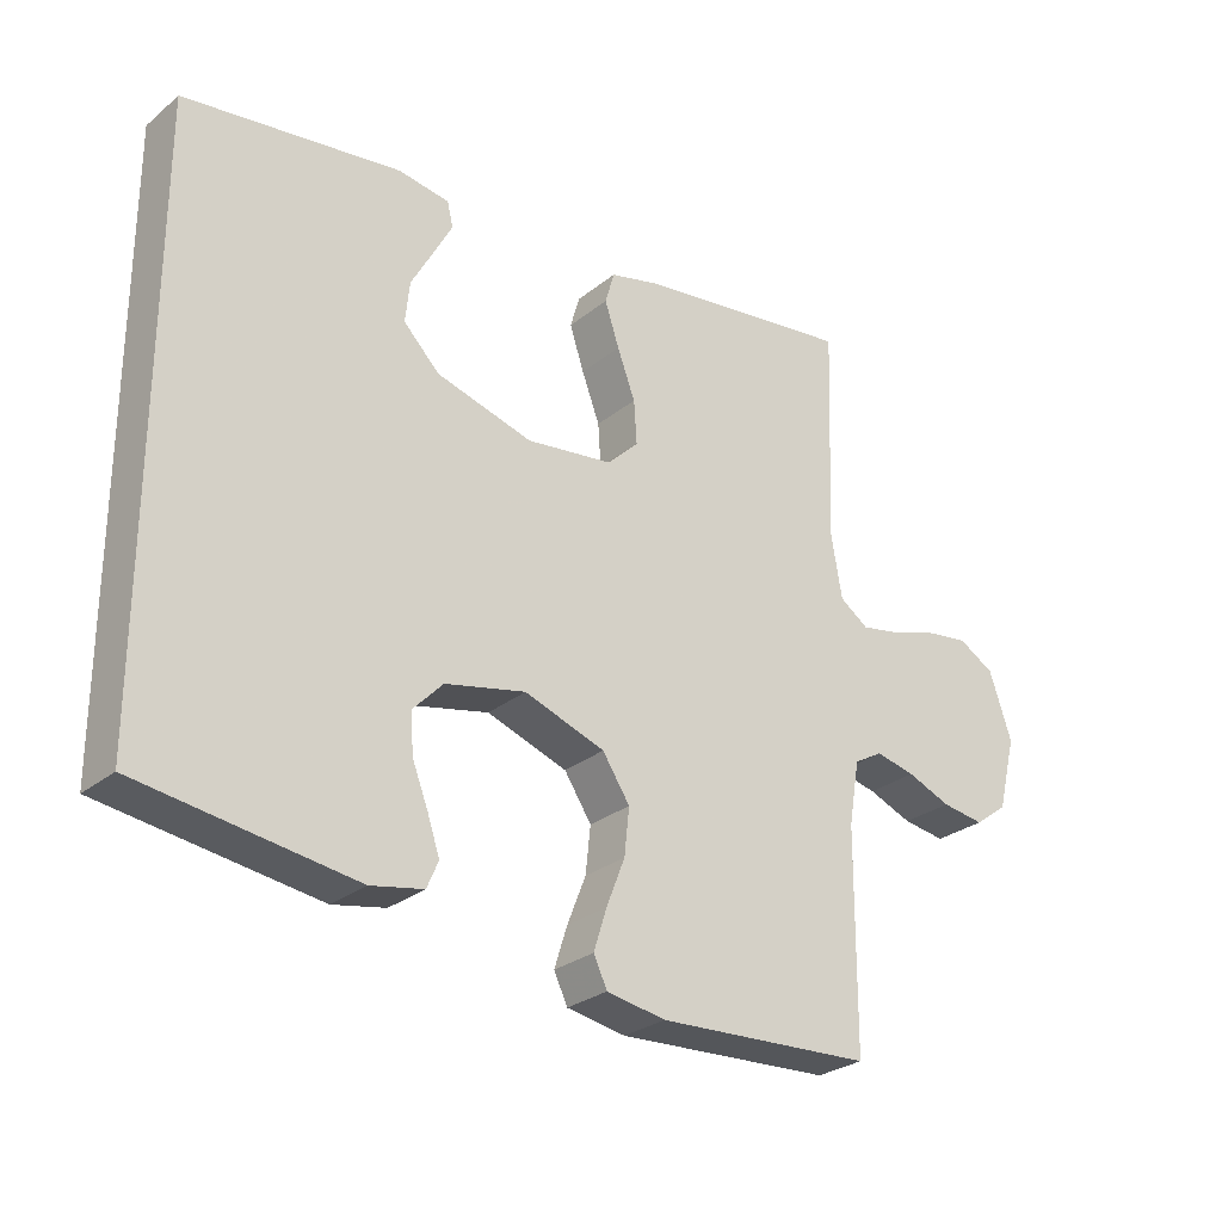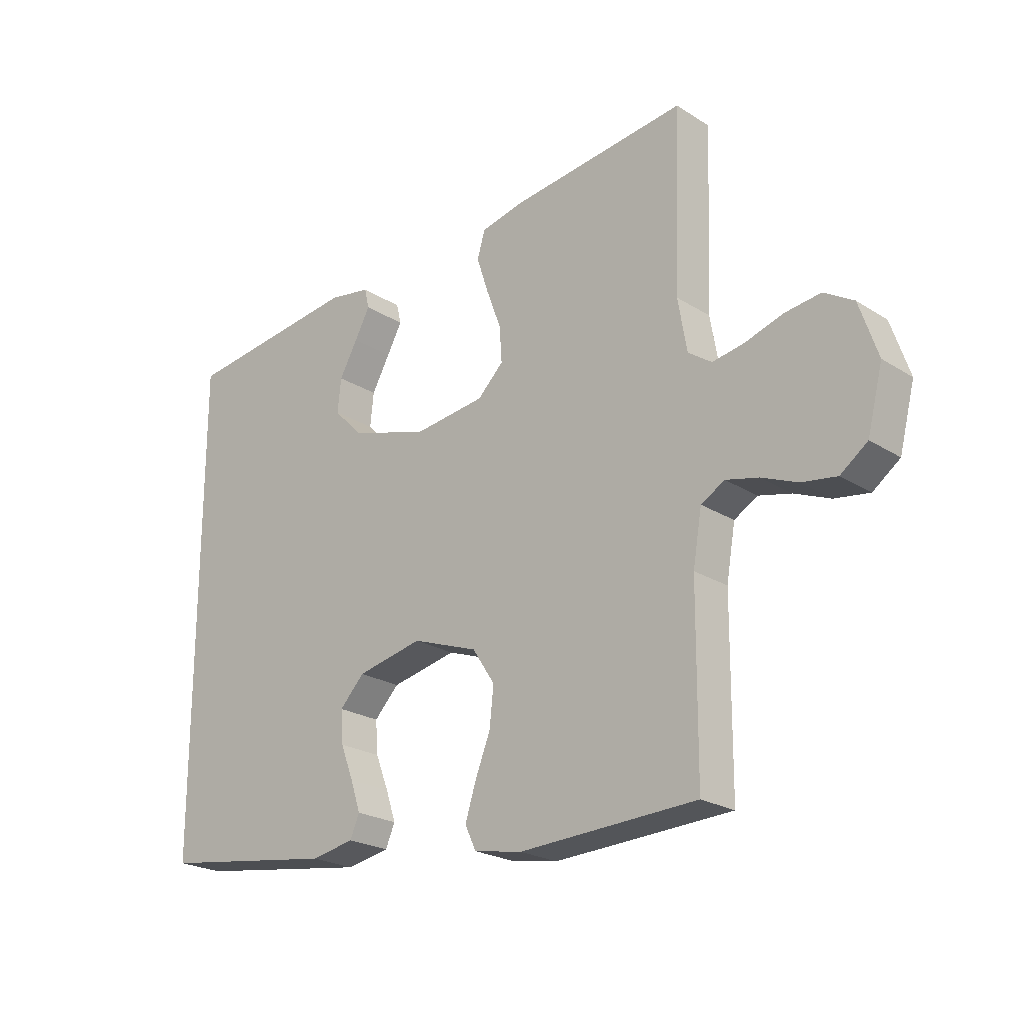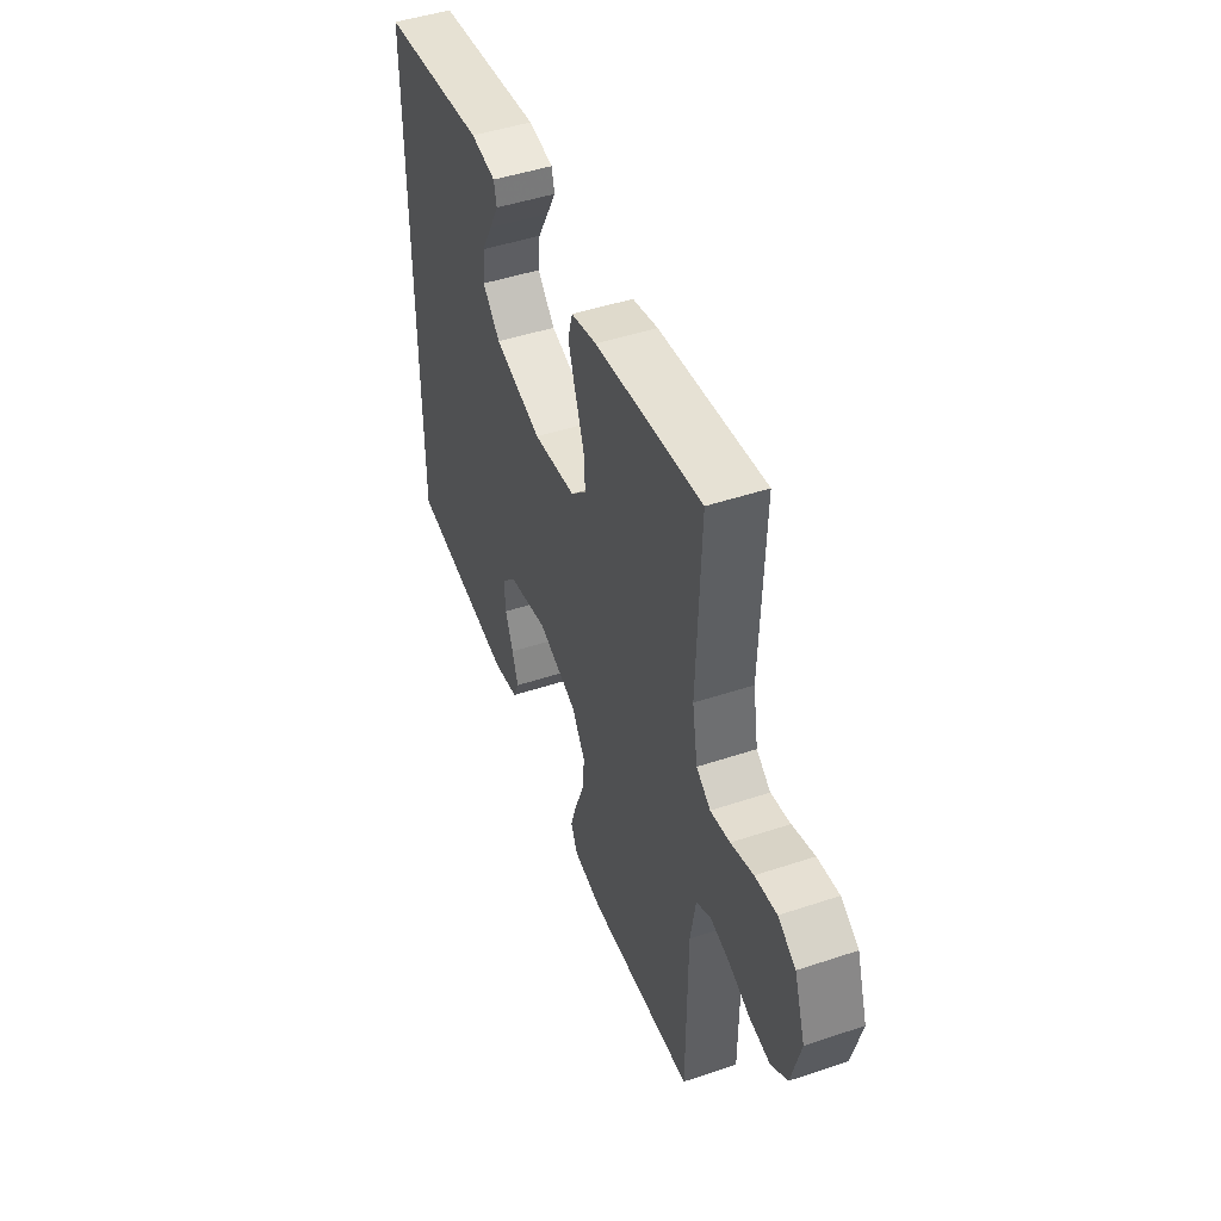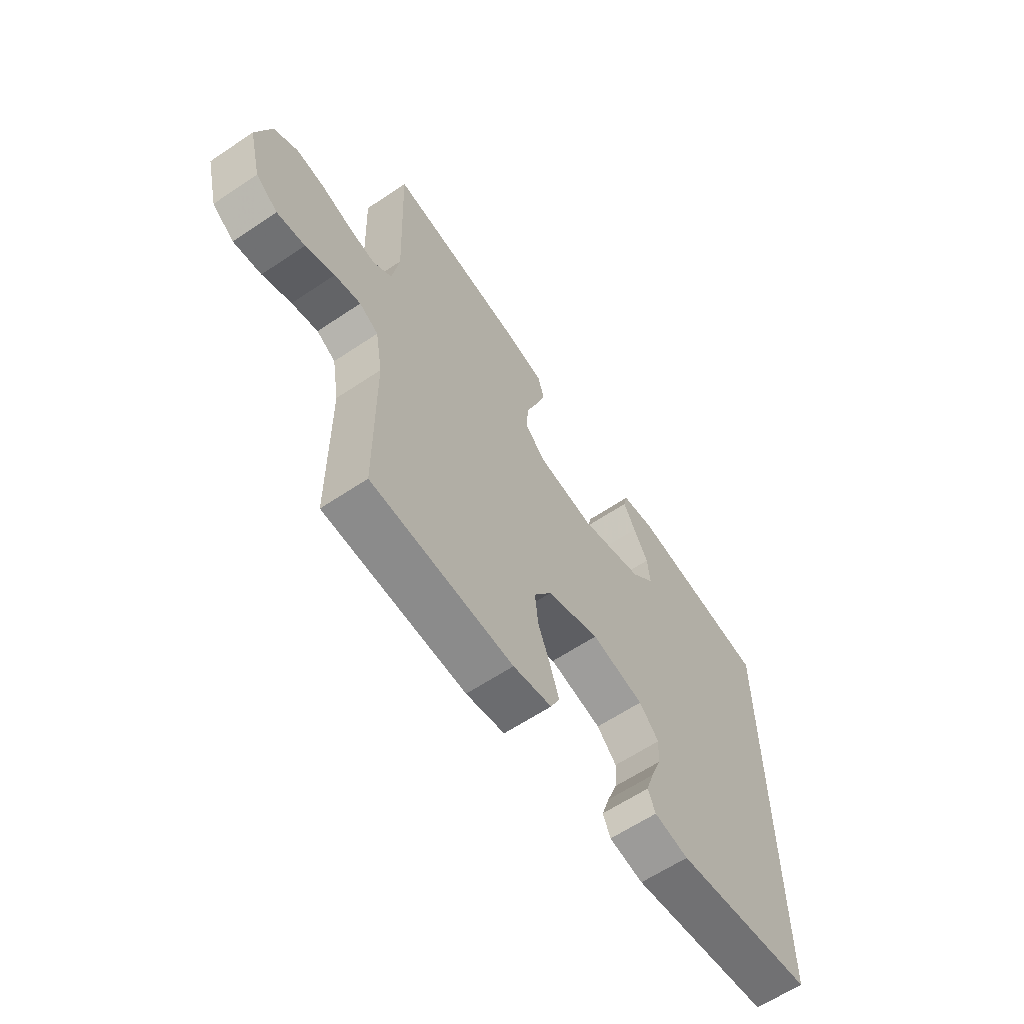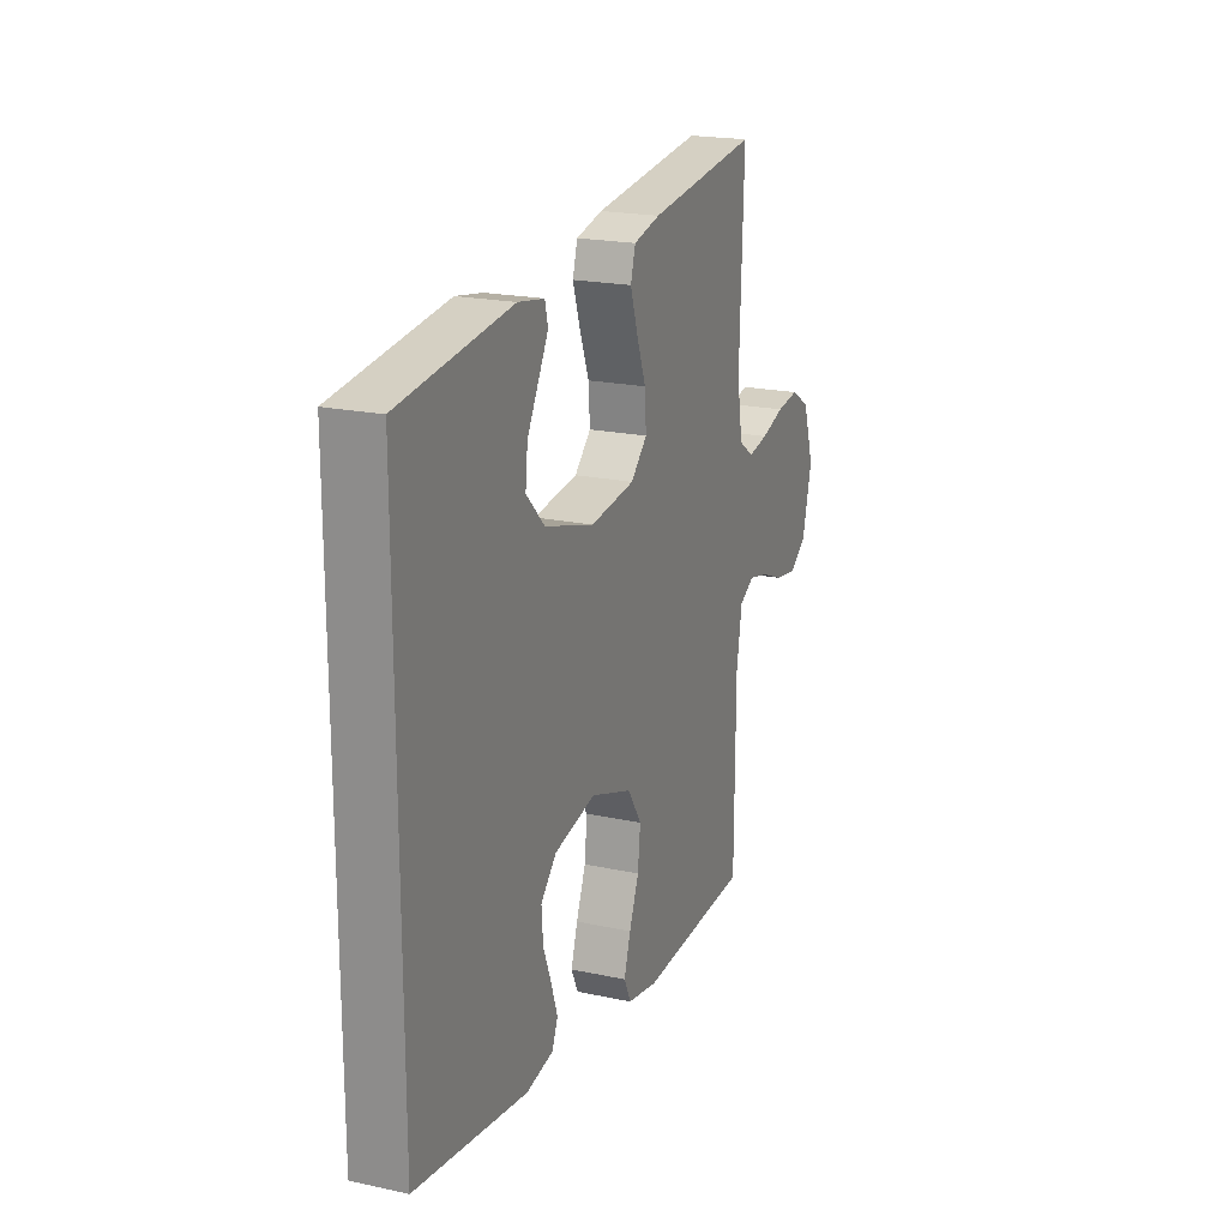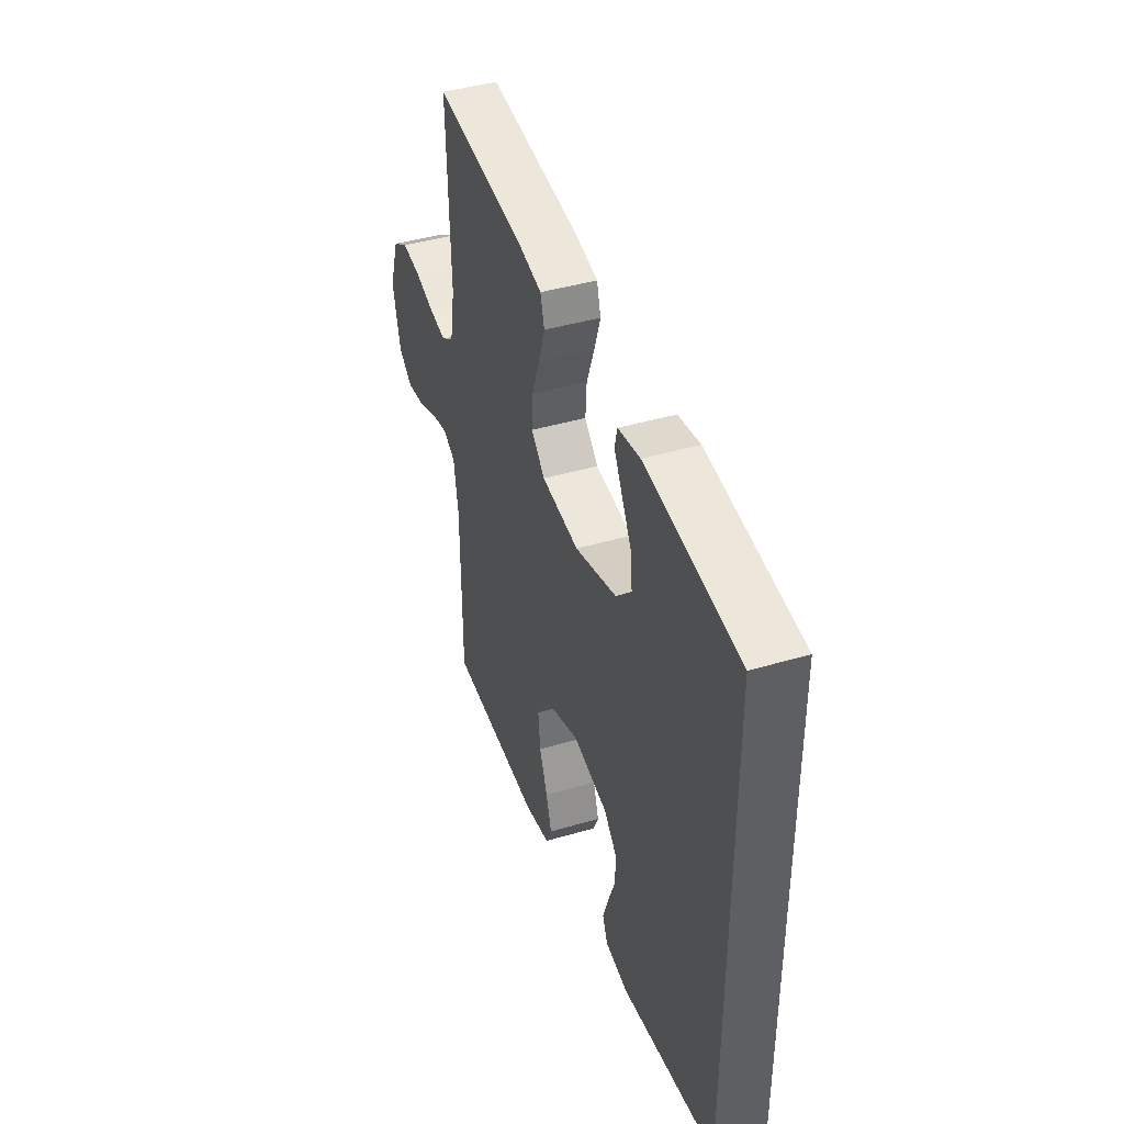
<metadata>
{"format":"obj","ext":"obj","renderer":"f3d","projection":"perspective","resolution":1024,"background":"white","views":[{"elev":-27.4,"azim":140.8,"up":"+Z"},{"elev":-22.8,"azim":-137.1,"up":"+Z"},{"elev":46.8,"azim":-110.8,"up":"+Z"},{"elev":-61.9,"azim":-55.7,"up":"+Z"},{"elev":20.1,"azim":111.7,"up":"+Z"},{"elev":42.1,"azim":70.6,"up":"+Z"}]}
</metadata>
<code>
v -0.5 0.07 0.5
v -0.2 0.07 0.463
v -0.128 0.07 0.446
v -0.115 0.07 0.401
v -0.135 0.07 0.34
v -0.16 0.07 0.273
v -0.164 0.07 0.213
v -0.12 0.07 0.17
v 0 0.07 0.155
v 0.134 0.07 0.194
v 0.184 0.07 0.245
v 0.178 0.07 0.302
v 0.147 0.07 0.358
v 0.121 0.07 0.406
v 0.129 0.07 0.44
v 0.2 0.07 0.452
v 0.5 0.07 0.414
v 0.5 0.07 -0.411
v 0.2 0.07 -0.455
v 0.127 0.07 -0.441
v 0.111 0.07 -0.404
v 0.128 0.07 -0.353
v 0.15 0.07 -0.296
v 0.154 0.07 -0.241
v 0.112 0.07 -0.197
v 0 0.07 -0.173
v -0.112 0.07 -0.213
v -0.15 0.07 -0.271
v -0.143 0.07 -0.336
v -0.117 0.07 -0.402
v -0.099 0.07 -0.459
v -0.118 0.07 -0.499
v -0.2 0.07 -0.514
v -0.5 0.07 -0.5
v -0.502 0.07 -0.2
v -0.517 0.07 -0.112
v -0.557 0.07 -0.089
v -0.612 0.07 -0.102
v -0.673 0.07 -0.127
v -0.732 0.07 -0.136
v -0.778 0.07 -0.102
v -0.804 0.07 0
v -0.773 0.07 0.092
v -0.723 0.07 0.122
v -0.662 0.07 0.114
v -0.599 0.07 0.094
v -0.544 0.07 0.084
v -0.504 0.07 0.112
v -0.489 0.07 0.2
v -0.5 0 0.5
v -0.2 0 0.463
v -0.128 0 0.446
v -0.115 0 0.401
v -0.135 0 0.34
v -0.16 0 0.273
v -0.164 0 0.213
v -0.12 0 0.17
v 0 0 0.155
v 0.134 0 0.194
v 0.184 0 0.245
v 0.178 0 0.302
v 0.147 0 0.358
v 0.121 0 0.406
v 0.129 0 0.44
v 0.2 0 0.452
v 0.5 0 0.414
v 0.5 0 -0.411
v 0.2 0 -0.455
v 0.127 0 -0.441
v 0.111 0 -0.404
v 0.128 0 -0.353
v 0.15 0 -0.296
v 0.154 0 -0.241
v 0.112 0 -0.197
v 0 0 -0.173
v -0.112 0 -0.213
v -0.15 0 -0.271
v -0.143 0 -0.336
v -0.117 0 -0.402
v -0.099 0 -0.459
v -0.118 0 -0.499
v -0.2 0 -0.514
v -0.5 0 -0.5
v -0.502 0 -0.2
v -0.517 0 -0.112
v -0.557 0 -0.089
v -0.612 0 -0.102
v -0.673 0 -0.127
v -0.732 0 -0.136
v -0.778 0 -0.102
v -0.804 0 0
v -0.773 0 0.092
v -0.723 0 0.122
v -0.662 0 0.114
v -0.599 0 0.094
v -0.544 0 0.084
v -0.504 0 0.112
v -0.489 0 0.2
f 43 44 45 46
f 43 46 47
f 42 43 47
f 41 42 47
f 38 39 40 41
f 37 38 41 47
f 36 37 47 48
f 32 33 34 35
f 29 30 31 32
f 29 32 35 36
f 20 21 22 23
f 18 19 20 23
f 18 23 24
f 17 18 24 25
f 12 13 14 15
f 12 15 16 17
f 3 4 5 6
f 1 2 3 6
f 49 1 6 7
f 48 49 7 8
f 28 29 36 48
f 27 28 48 8
f 26 27 8 9
f 25 26 9 10
f 17 25 10 11
f 11 12 17
f 95 94 93 92
f 96 95 92
f 96 92 91
f 96 91 90
f 90 89 88 87
f 96 90 87 86
f 97 96 86 85
f 84 83 82 81
f 81 80 79 78
f 85 84 81 78
f 72 71 70 69
f 72 69 68 67
f 73 72 67
f 74 73 67 66
f 64 63 62 61
f 66 65 64 61
f 55 54 53 52
f 55 52 51 50
f 56 55 50 98
f 57 56 98 97
f 97 85 78 77
f 57 97 77 76
f 58 57 76 75
f 59 58 75 74
f 60 59 74 66
f 66 61 60
f 1 50 51 2
f 2 51 52 3
f 3 52 53 4
f 4 53 54 5
f 5 54 55 6
f 6 55 56 7
f 7 56 57 8
f 8 57 58 9
f 9 58 59 10
f 10 59 60 11
f 11 60 61 12
f 12 61 62 13
f 13 62 63 14
f 14 63 64 15
f 15 64 65 16
f 16 65 66 17
f 17 66 67 18
f 18 67 68 19
f 19 68 69 20
f 20 69 70 21
f 21 70 71 22
f 22 71 72 23
f 23 72 73 24
f 24 73 74 25
f 25 74 75 26
f 26 75 76 27
f 27 76 77 28
f 28 77 78 29
f 29 78 79 30
f 30 79 80 31
f 31 80 81 32
f 32 81 82 33
f 33 82 83 34
f 34 83 84 35
f 35 84 85 36
f 36 85 86 37
f 37 86 87 38
f 38 87 88 39
f 39 88 89 40
f 40 89 90 41
f 41 90 91 42
f 42 91 92 43
f 43 92 93 44
f 44 93 94 45
f 45 94 95 46
f 46 95 96 47
f 47 96 97 48
f 48 97 98 49
f 49 98 50 1

</code>
